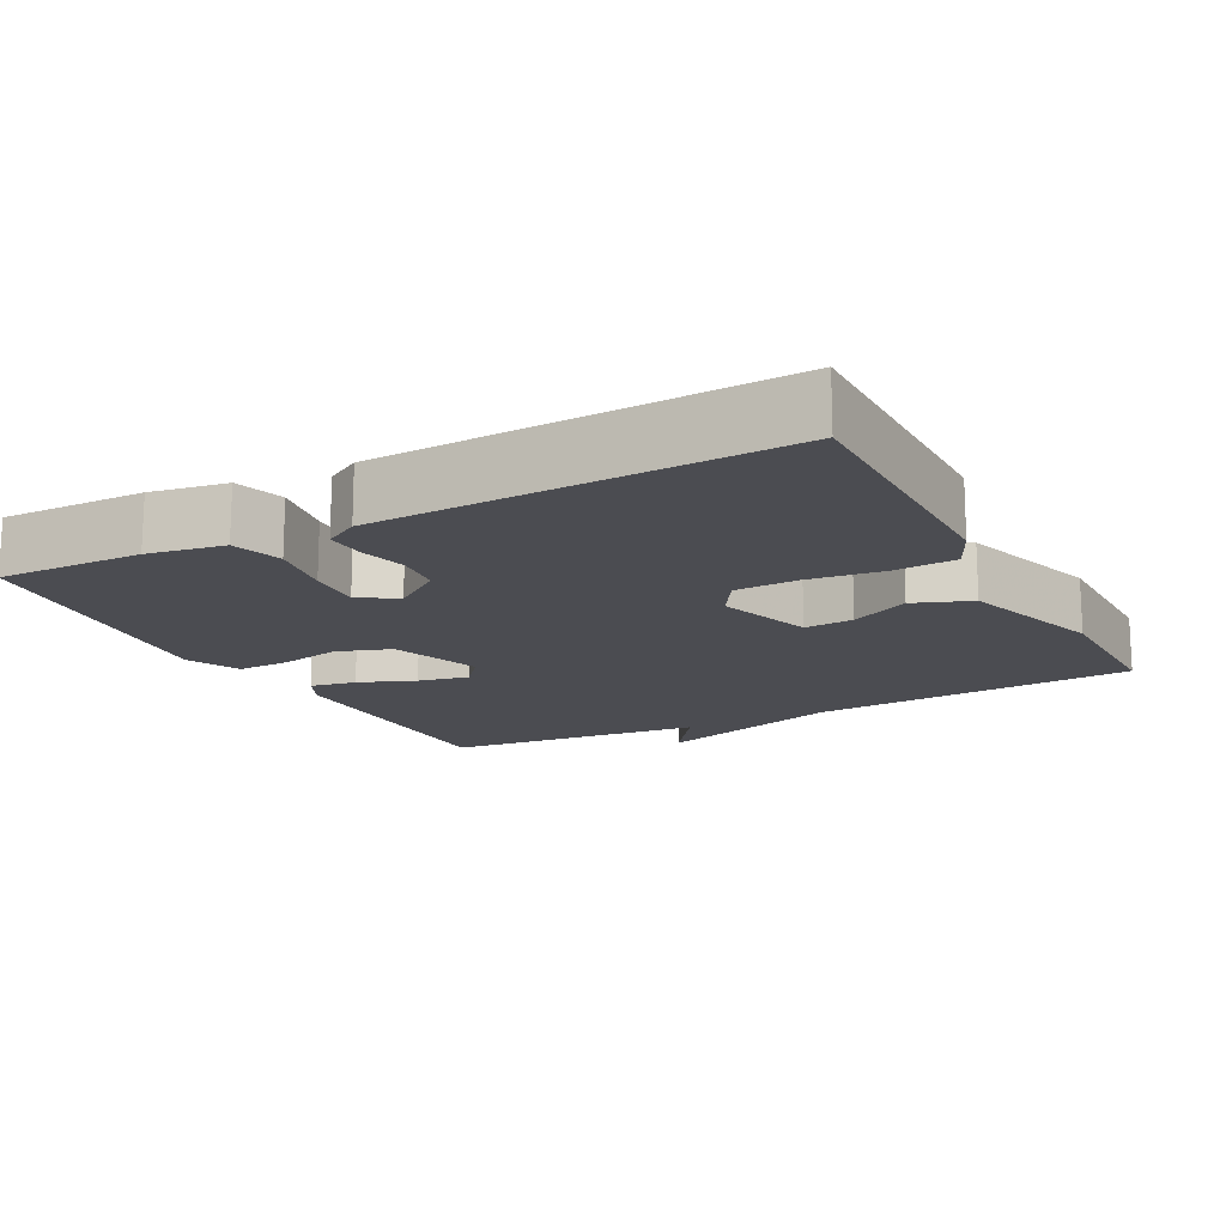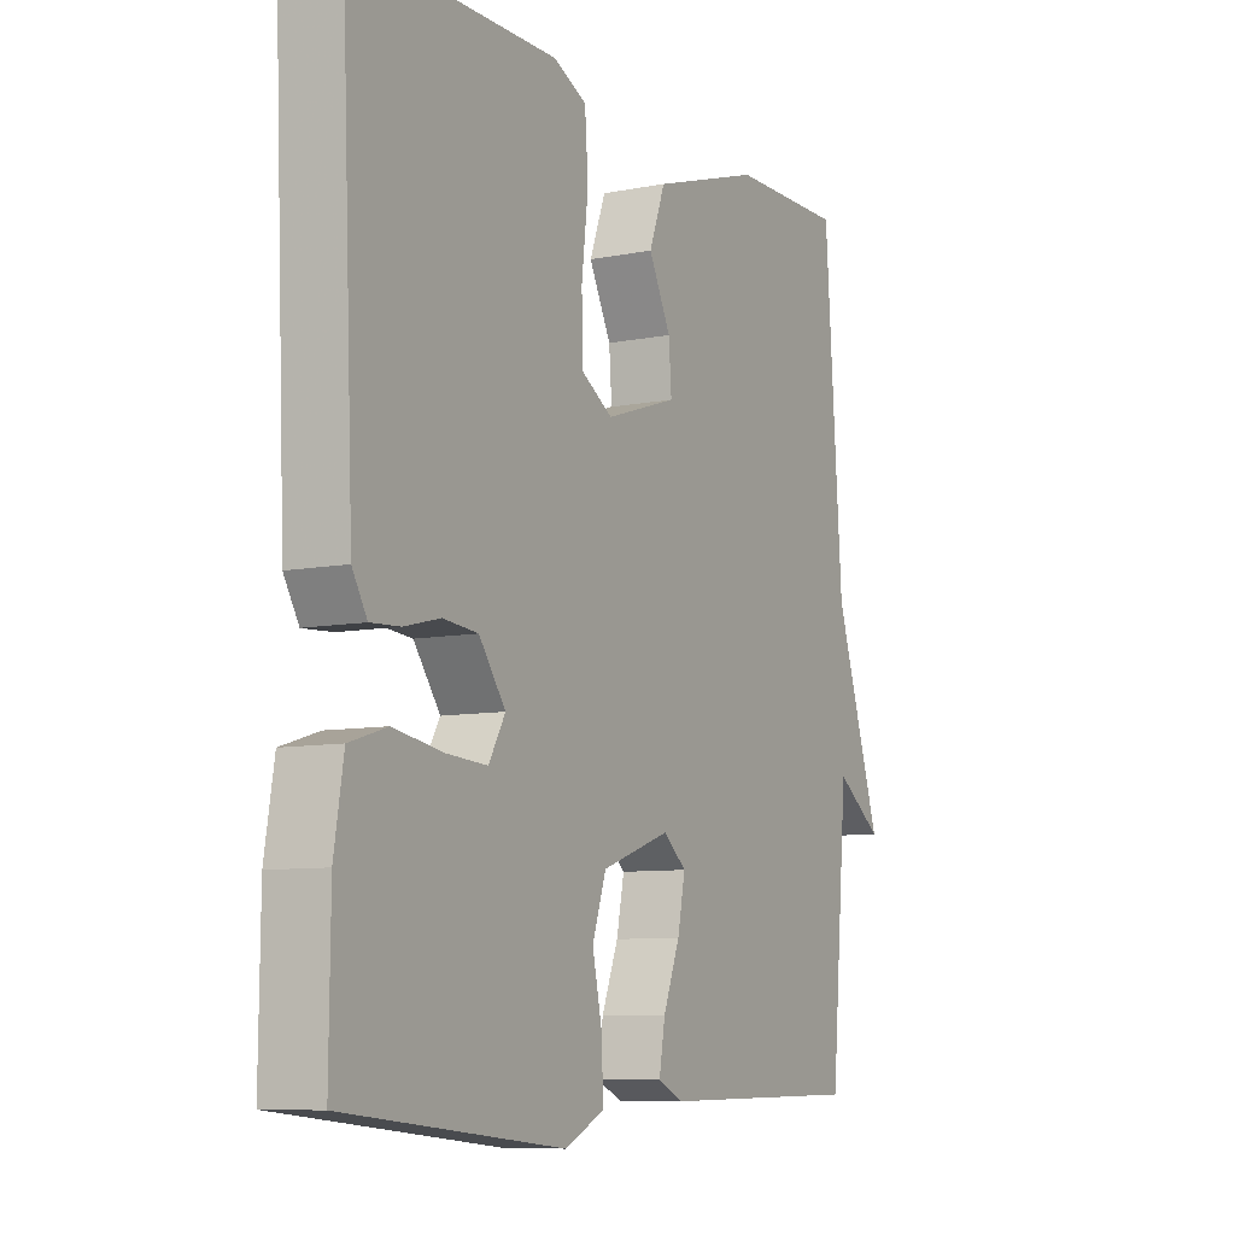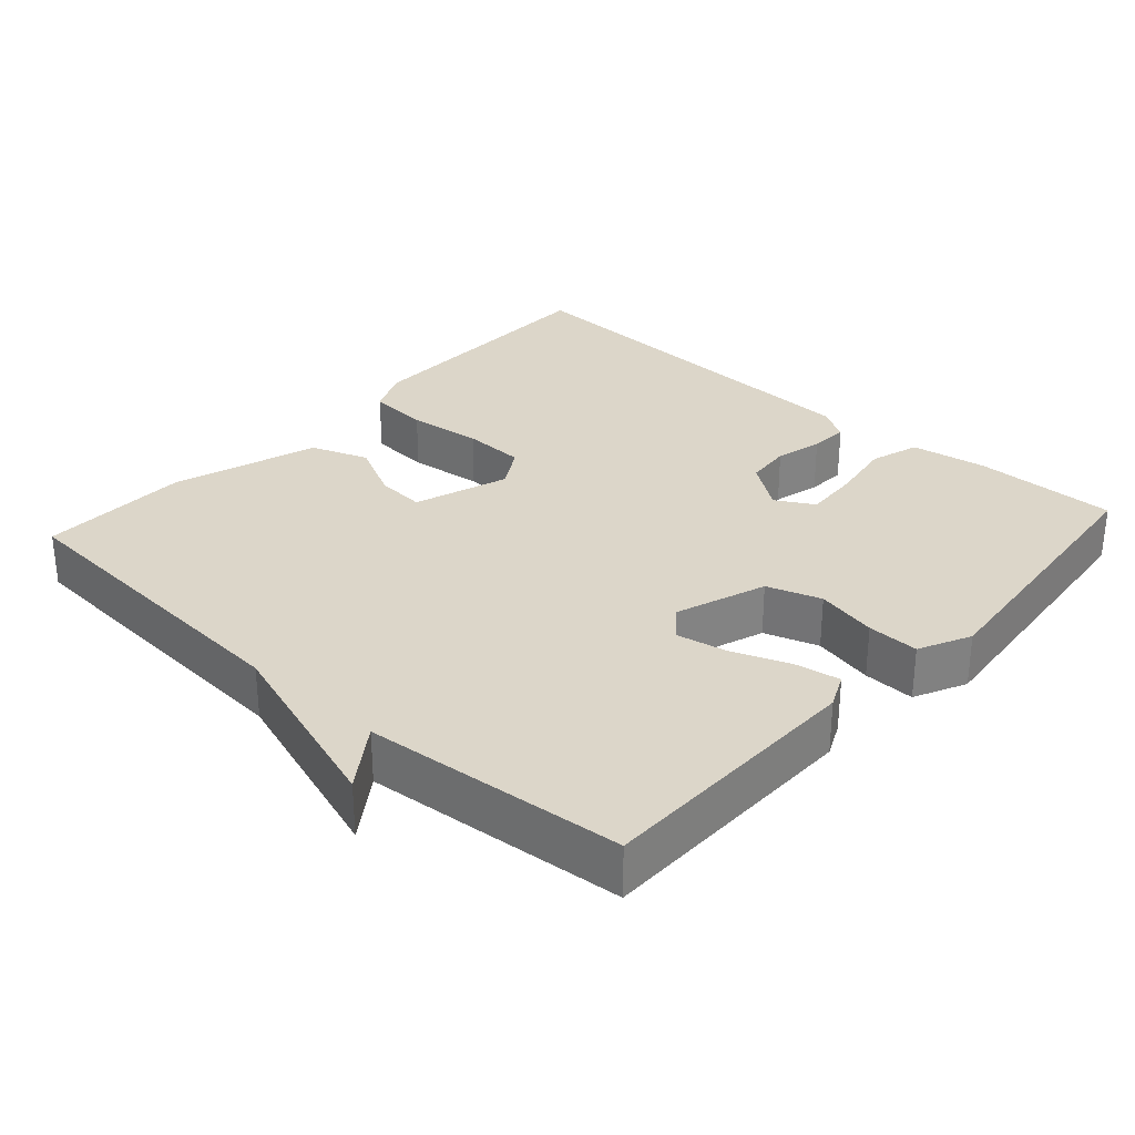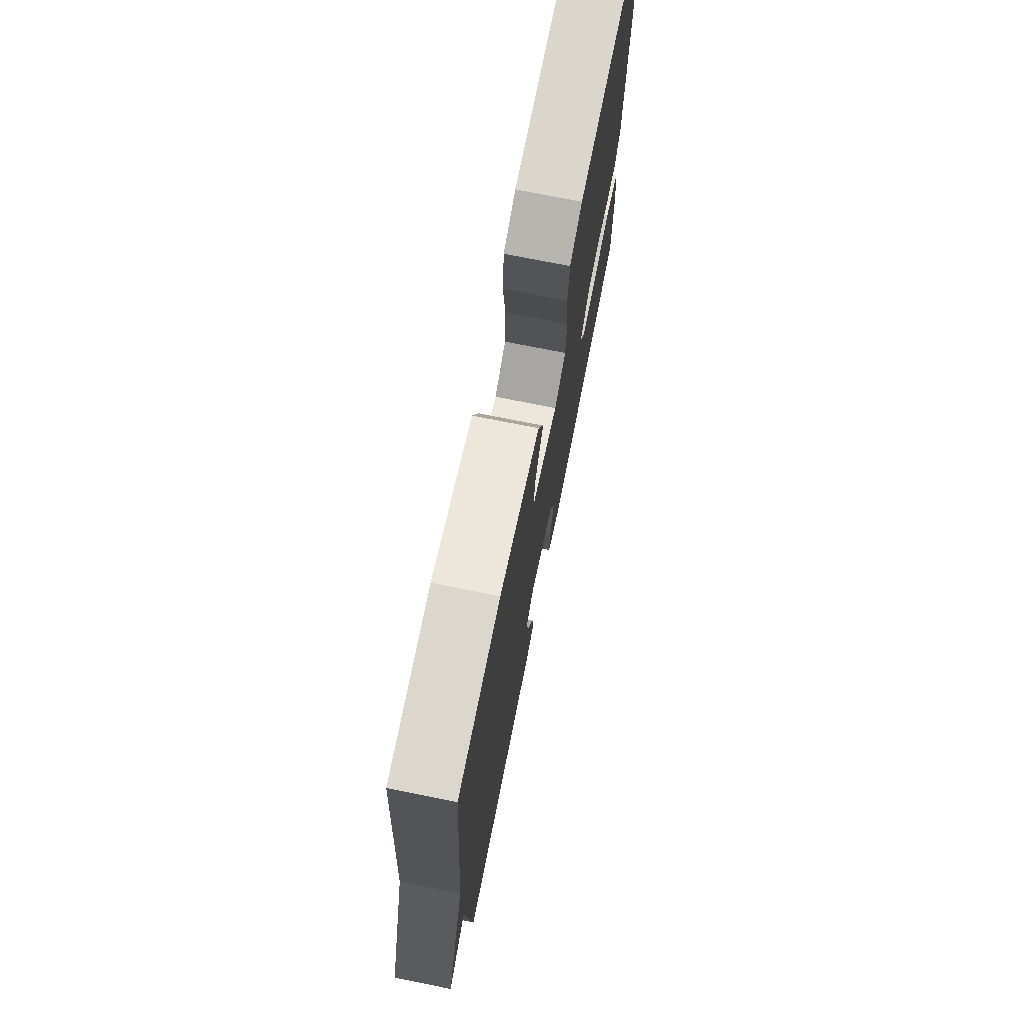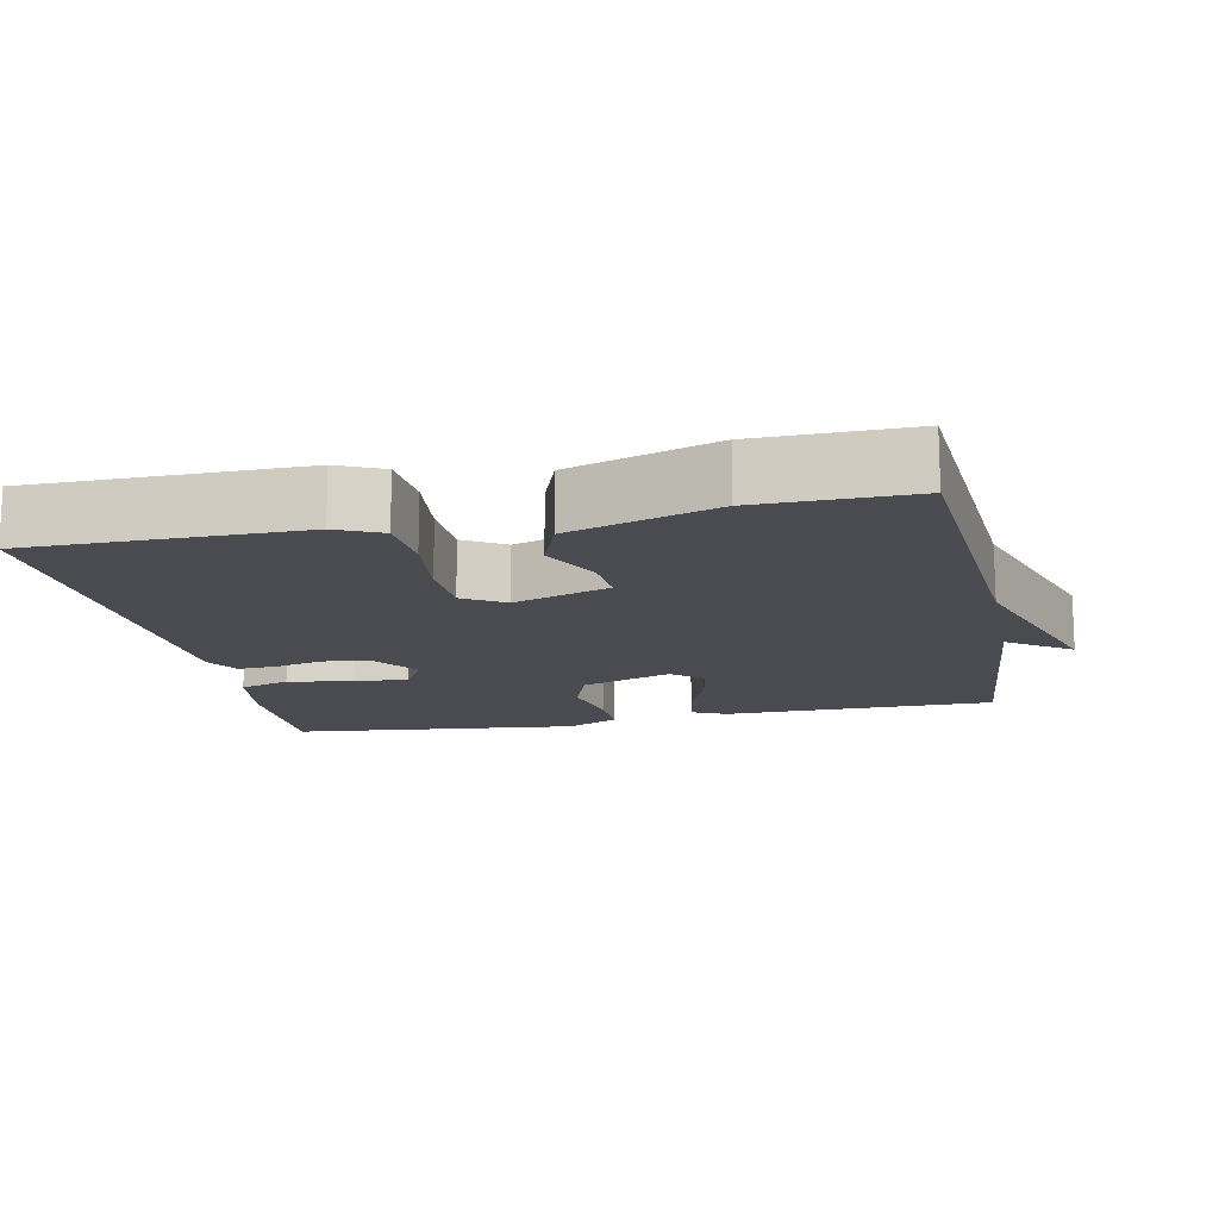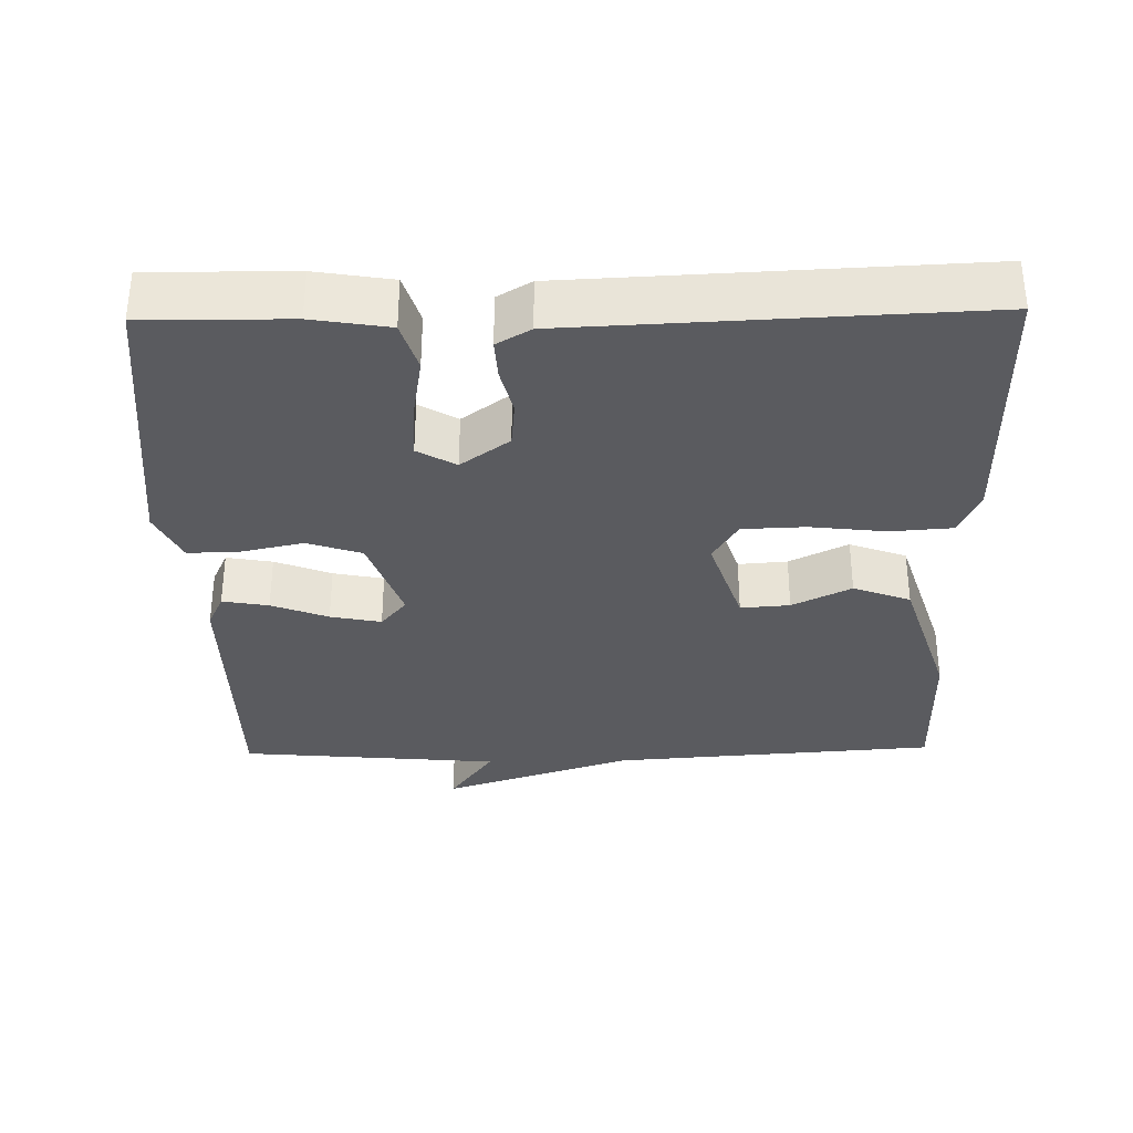
<metadata>
{"format":"obj","ext":"obj","renderer":"f3d","projection":"perspective","resolution":1024,"background":"white","views":[{"elev":-15.5,"azim":-62.5,"up":"+Y"},{"elev":-8.4,"azim":-61.5,"up":"+Z"},{"elev":30.2,"azim":132.1,"up":"+Y"},{"elev":73.9,"azim":101.3,"up":"+Z"},{"elev":-14.4,"azim":11.7,"up":"+Y"},{"elev":-33.5,"azim":-88.9,"up":"+Y"}]}
</metadata>
<code>
v 0.5 0.07 0.5
v 0.532 0.07 0.056
v 0.617 0.07 -0.204
v 0.532 0.07 -0.144
v 0.5 0.07 -0.5
v 0.128 0.07 -0.502
v 0.081 0.07 -0.48
v 0.092 0.07 -0.417
v 0.122 0.07 -0.34
v 0.136 0.07 -0.271
v 0.094 0.07 -0.236
v -0.03 0.07 -0.279
v -0.055 0.07 -0.353
v -0.037 0.07 -0.437
v -0.035 0.07 -0.508
v -0.106 0.07 -0.542
v -0.5 0.07 -0.5
v -0.498 0.07 -0.303
v -0.481 0.07 -0.199
v -0.413 0.07 -0.178
v -0.325 0.07 -0.193
v -0.25 0.07 -0.198
v -0.22 0.07 -0.146
v -0.268 0.07 -0.08
v -0.331 0.07 -0.074
v -0.396 0.07 -0.09
v -0.449 0.07 -0.093
v -0.476 0.07 -0.047
v -0.5 0.07 0.5
v -0.134 0.07 0.501
v -0.073 0.07 0.473
v -0.067 0.07 0.389
v -0.079 0.07 0.287
v -0.076 0.07 0.201
v -0.02 0.07 0.167
v 0.11 0.07 0.21
v 0.105 0.07 0.277
v 0.065 0.07 0.357
v 0.094 0.07 0.435
v 0.292 0.07 0.498
v 0.5 0 0.5
v 0.532 0 0.056
v 0.617 0 -0.204
v 0.532 0 -0.144
v 0.5 0 -0.5
v 0.128 0 -0.502
v 0.081 0 -0.48
v 0.092 0 -0.417
v 0.122 0 -0.34
v 0.136 0 -0.271
v 0.094 0 -0.236
v -0.03 0 -0.279
v -0.055 0 -0.353
v -0.037 0 -0.437
v -0.035 0 -0.508
v -0.106 0 -0.542
v -0.5 0 -0.5
v -0.498 0 -0.303
v -0.481 0 -0.199
v -0.413 0 -0.178
v -0.325 0 -0.193
v -0.25 0 -0.198
v -0.22 0 -0.146
v -0.268 0 -0.08
v -0.331 0 -0.074
v -0.396 0 -0.09
v -0.449 0 -0.093
v -0.476 0 -0.047
v -0.5 0 0.5
v -0.134 0 0.501
v -0.073 0 0.473
v -0.067 0 0.389
v -0.079 0 0.287
v -0.076 0 0.201
v -0.02 0 0.167
v 0.11 0 0.21
v 0.105 0 0.277
v 0.065 0 0.357
v 0.094 0 0.435
v 0.292 0 0.498
f 40 1 2
f 39 40 2
f 38 39 2
f 37 38 2
f 2 3 4
f 37 2 4
f 36 37 4
f 35 36 4 5
f 34 35 5
f 31 32 33
f 30 31 33
f 29 30 33
f 28 29 33
f 27 28 33
f 26 27 33
f 25 26 33
f 24 25 33 34
f 23 24 34
f 19 20 21
f 18 19 21
f 17 18 21
f 16 17 21
f 15 16 21
f 14 15 21
f 13 14 21
f 12 13 21 22
f 11 12 22 23
f 7 8 9
f 6 7 9
f 5 6 9
f 5 9 10
f 34 5 10 11
f 11 23 34
f 42 41 80
f 42 80 79
f 42 79 78
f 42 78 77
f 44 43 42
f 44 42 77
f 44 77 76
f 45 44 76 75
f 45 75 74
f 73 72 71
f 73 71 70
f 73 70 69
f 73 69 68
f 73 68 67
f 73 67 66
f 73 66 65
f 74 73 65 64
f 74 64 63
f 61 60 59
f 61 59 58
f 61 58 57
f 61 57 56
f 61 56 55
f 61 55 54
f 61 54 53
f 62 61 53 52
f 63 62 52 51
f 49 48 47
f 49 47 46
f 49 46 45
f 50 49 45
f 51 50 45 74
f 74 63 51
f 1 41 42 2
f 2 42 43 3
f 3 43 44 4
f 4 44 45 5
f 5 45 46 6
f 6 46 47 7
f 7 47 48 8
f 8 48 49 9
f 9 49 50 10
f 10 50 51 11
f 11 51 52 12
f 12 52 53 13
f 13 53 54 14
f 14 54 55 15
f 15 55 56 16
f 16 56 57 17
f 17 57 58 18
f 18 58 59 19
f 19 59 60 20
f 20 60 61 21
f 21 61 62 22
f 22 62 63 23
f 23 63 64 24
f 24 64 65 25
f 25 65 66 26
f 26 66 67 27
f 27 67 68 28
f 28 68 69 29
f 29 69 70 30
f 30 70 71 31
f 31 71 72 32
f 32 72 73 33
f 33 73 74 34
f 34 74 75 35
f 35 75 76 36
f 36 76 77 37
f 37 77 78 38
f 38 78 79 39
f 39 79 80 40
f 40 80 41 1

</code>
